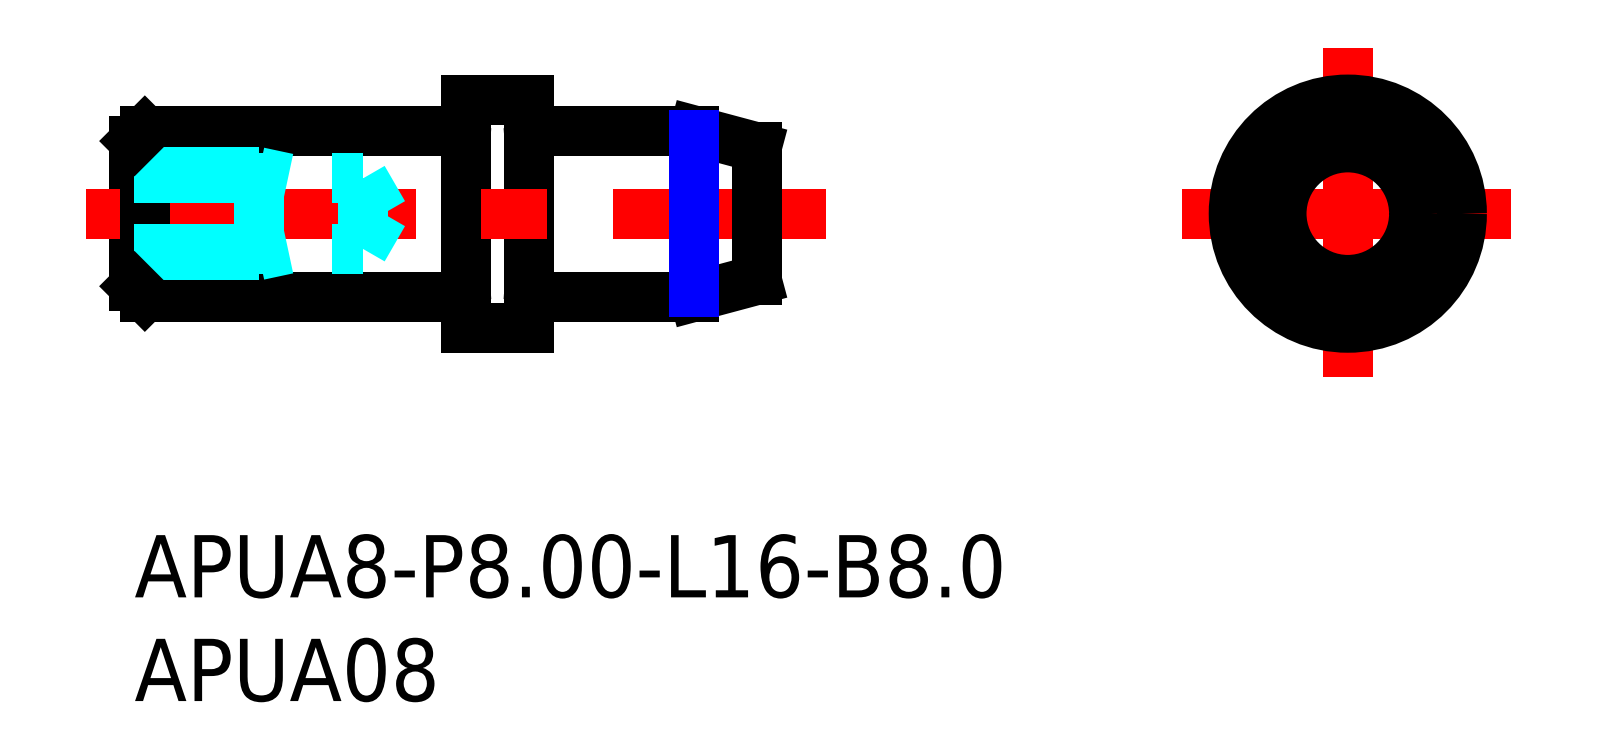
<metadata>
{"format":"dxf","ext":"dxf","renderer":"ezdxf+matplotlib","layout":"modelspace","background":"white","min_lineweight":24,"dpi":150}
</metadata>
<code>
0
SECTION
2
ENTITIES
0
INSERT
8
MSM_CONTINUOUS
2
*U3
10
0
20
0
30
0
0
INSERT
8
MSM_CONTINUOUS
2
*U4
10
0
20
0
30
0
0
LINE
8
MSM_CENTER
10
58.5
20
23.5
30
0
11
58.5
21
7.5
31
0
0
LINE
8
MSM_CENTER
10
50.5
20
15.5
30
0
11
66.5
21
15.5
31
0
0
CIRCLE
8
MSM_CONTINUOUS
10
58.5
20
15.5
30
0
40
5.5
0
LINE
8
MSM_CONTINUOUS
10
16
20
10
30
0
11
16
21
21
31
0
0
LINE
8
MSM_CONTINUOUS
10
19
20
10
30
0
11
19
21
21
31
0
0
LINE
8
MSM_CONTINUOUS
10
15.8
20
19.5
30
0
11
0.5
21
19.5
31
0
0
LINE
8
MSM_CONTINUOUS
10
19
20
21
30
0
11
16
21
21
31
0
0
LINE
8
MSM_CONTINUOUS
10
15.8
20
11.5
30
0
11
0.5
21
11.5
31
0
0
LINE
8
MSM_CONTINUOUS
10
19
20
10
30
0
11
16
21
10
31
0
0
LINE
8
MSM_CONTINUOUS
10
0
20
12
30
0
11
0
21
19
31
0
0
ARC
8
MSM_CONTINUOUS
10
15.8
20
19.7
30
0
40
0.2
50
270
51
0
0
ARC
8
MSM_CONTINUOUS
10
15.8
20
11.3
30
0
40
0.2
50
0
51
90
0
ARC
8
MSM_CONTINUOUS
10
19.2
20
11.3
30
0
40
0.2
50
90
51
180
0
ARC
8
MSM_CONTINUOUS
10
19.2
20
19.7
30
0
40
0.2
50
180
51
270
0
LINE
8
MSM_CONTINUOUS
10
27
20
11.5
30
0
11
19.2
21
11.5
31
0
0
LINE
8
MSM_CONTINUOUS
10
30
20
12.3
30
0
11
27
21
11.5
31
0
0
LINE
8
MSM_CONTINUOUS
10
27
20
19.5
30
0
11
19.2
21
19.5
31
0
0
LINE
8
MSM_CONTINUOUS
10
30
20
18.7
30
0
11
27
21
19.5
31
0
0
LINE
8
MSM_CENTER
10
-2.325
20
15.5
30
0
11
33.33
21
15.5
31
0
0
LINE
8
MSM_CONTINUOUS
10
0.5
20
11.5
30
0
11
0.5
21
19.5
31
0
0
LINE
8
MSM_DASHED
10
0
20
17.5
30
0
11
6
21
17.5
31
0
0
LINE
8
MSM_DASHED
10
0
20
17.2
30
0
11
11.02
21
17.2
31
0
0
LINE
8
MSM_DASHED
10
3.6e-15
20
13.8
30
0
11
11.02
21
13.8
31
0
0
LINE
8
MSM_DASHED
10
0
20
13.5
30
0
11
6
21
13.5
31
0
0
LINE
8
MSM_DASHED
10
11.02
20
17.2
30
0
11
12
21
15.5
31
0
0
LINE
8
MSM_DASHED
10
6
20
13.5
30
0
11
6
21
17.5
31
0
0
LINE
8
MSM_DASHED
10
11.02
20
13.8
30
0
11
12
21
15.5
31
0
0
LINE
8
MSM_DASHED
10
6
20
13.5
30
0
11
7.4
21
13.8
31
0
0
LINE
8
MSM_DASHED
10
6
20
17.5
30
0
11
7.4
21
17.2
31
0
0
LINE
8
MSM_CONTINUOUS
10
0.5
20
19.5
30
0
11
0
21
19
31
0
0
LINE
8
MSM_CONTINUOUS
10
0.5
20
11.5
30
0
11
0
21
12
31
0
0
LINE
8
MSM_CONTINUOUS
10
30
20
18.7
30
0
11
30
21
12.3
31
0
0
LINE
8
MSM_DASHED
10
11.02
20
17.2
30
0
11
11.02
21
13.8
31
0
0
CIRCLE
8
MSM_CONTINUOUS
10
58.5
20
15.5
30
0
40
4
0
LINE
8
MSM_NARROW
10
27
20
19.3
30
0
11
27
21
11.7
31
0
0
CIRCLE
8
MSM_CONTINUOUS
10
58.5
20
15.5
30
0
40
3.196
0
ENDSEC
0
EOF

</code>
